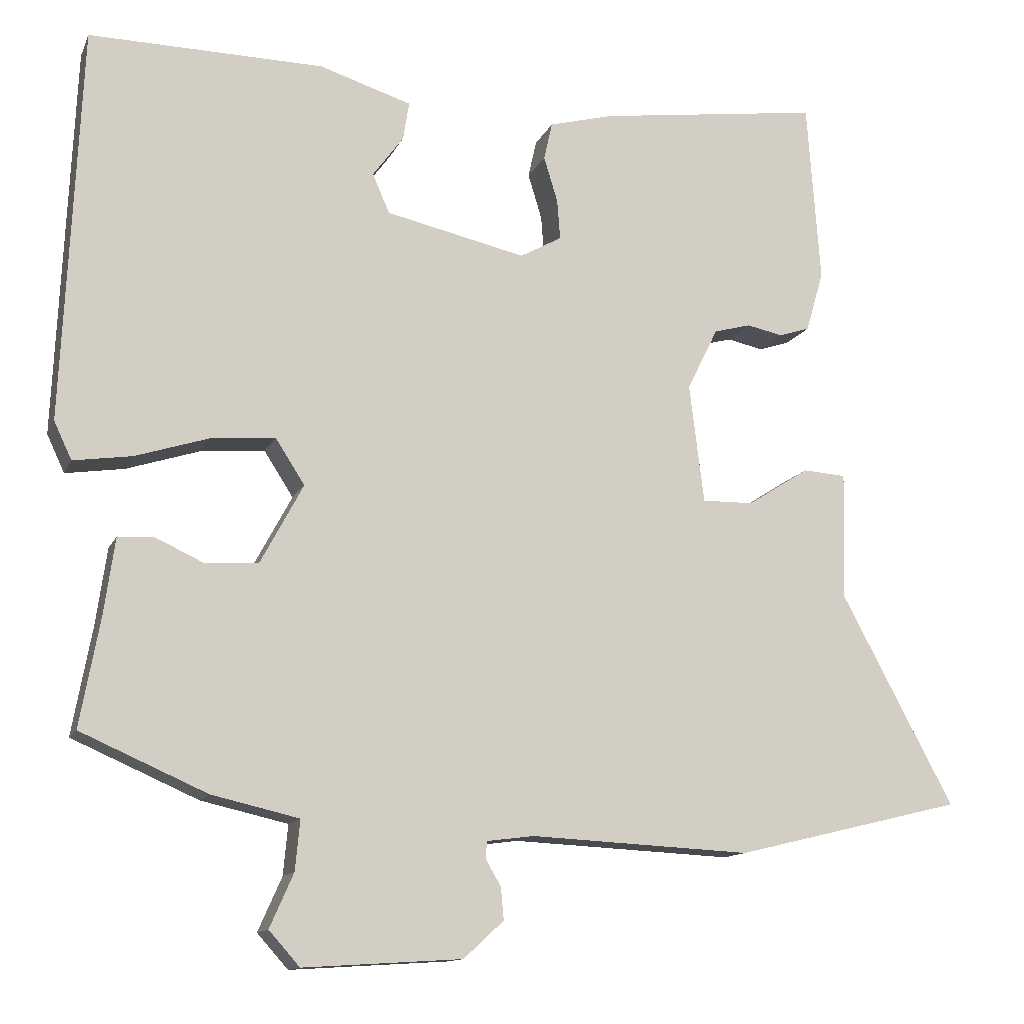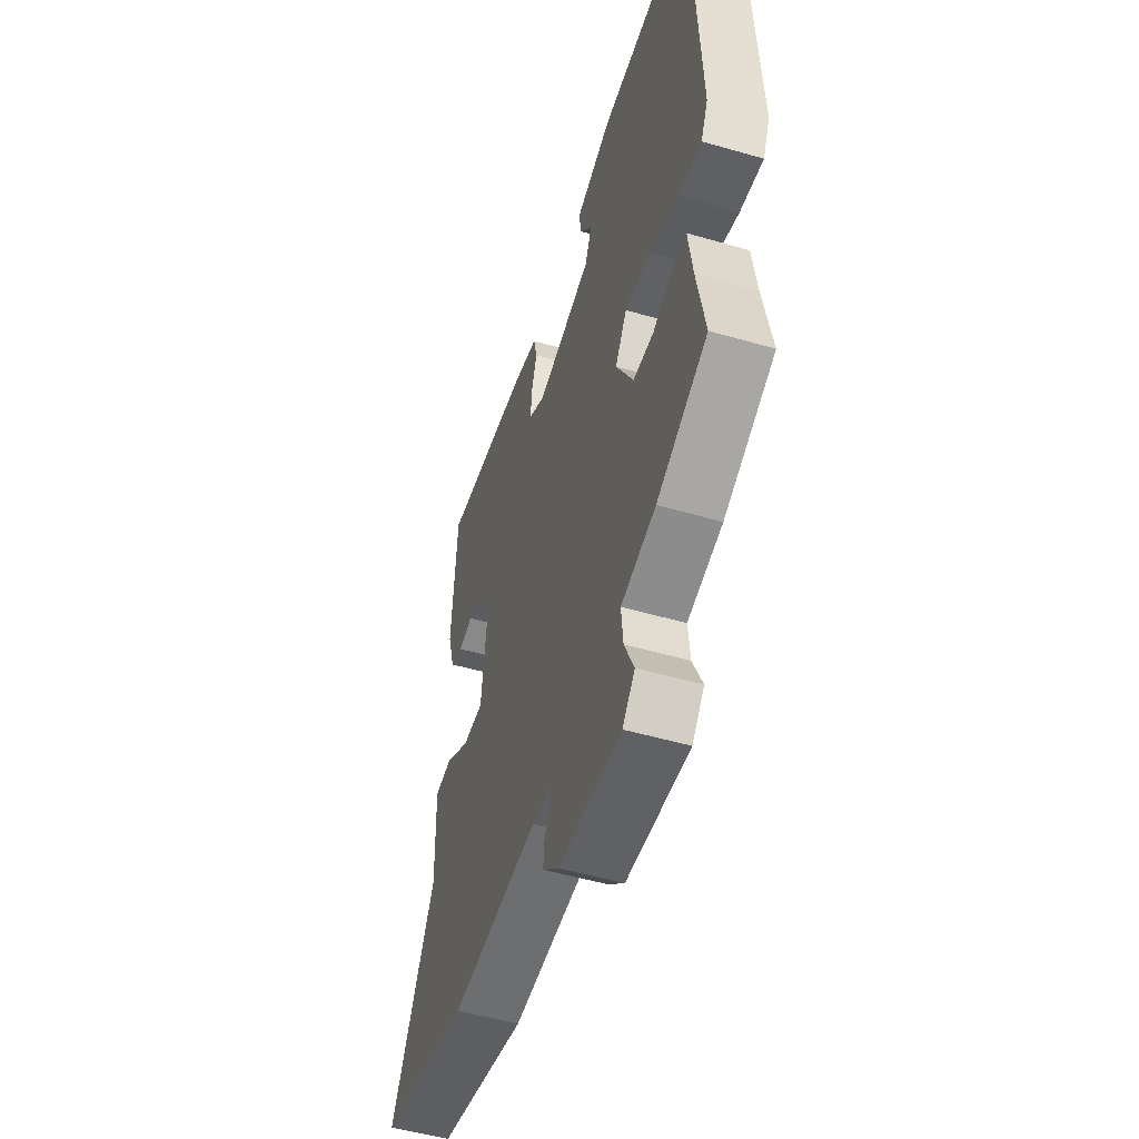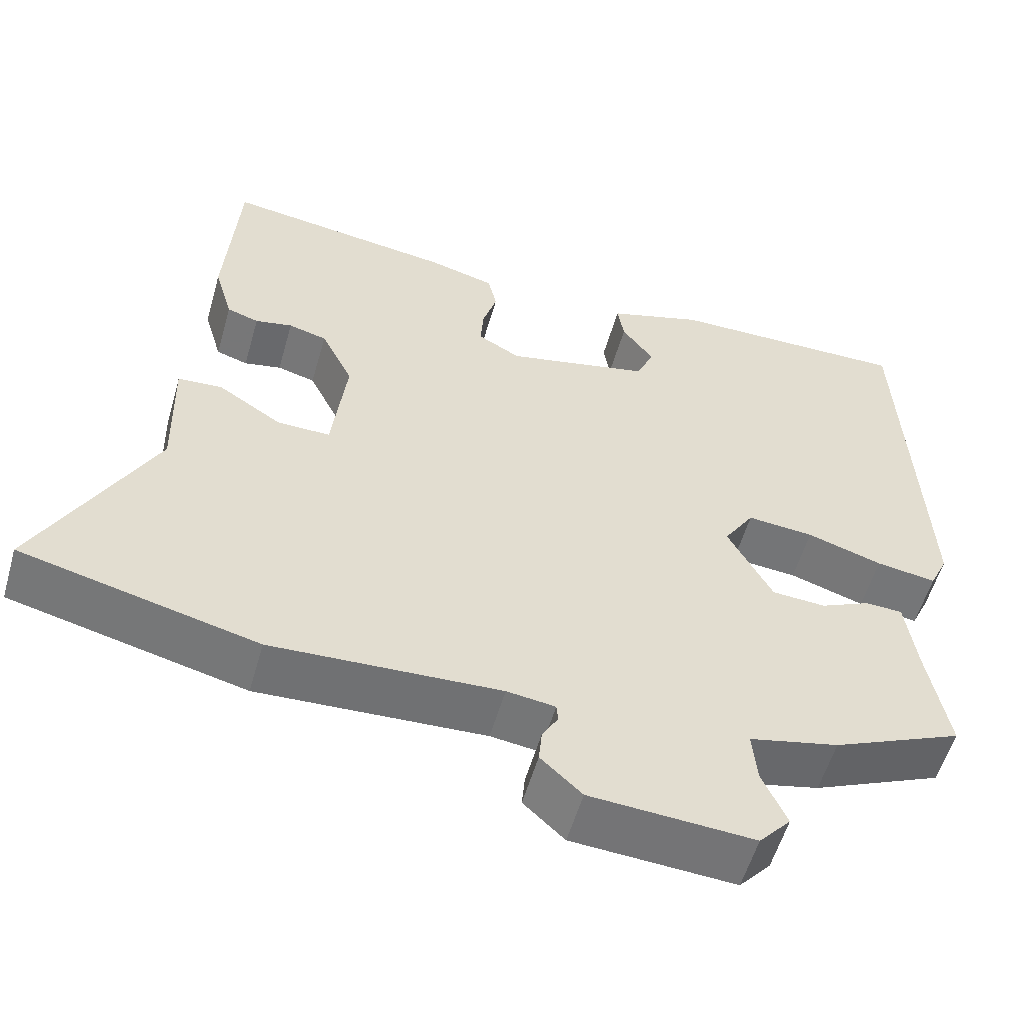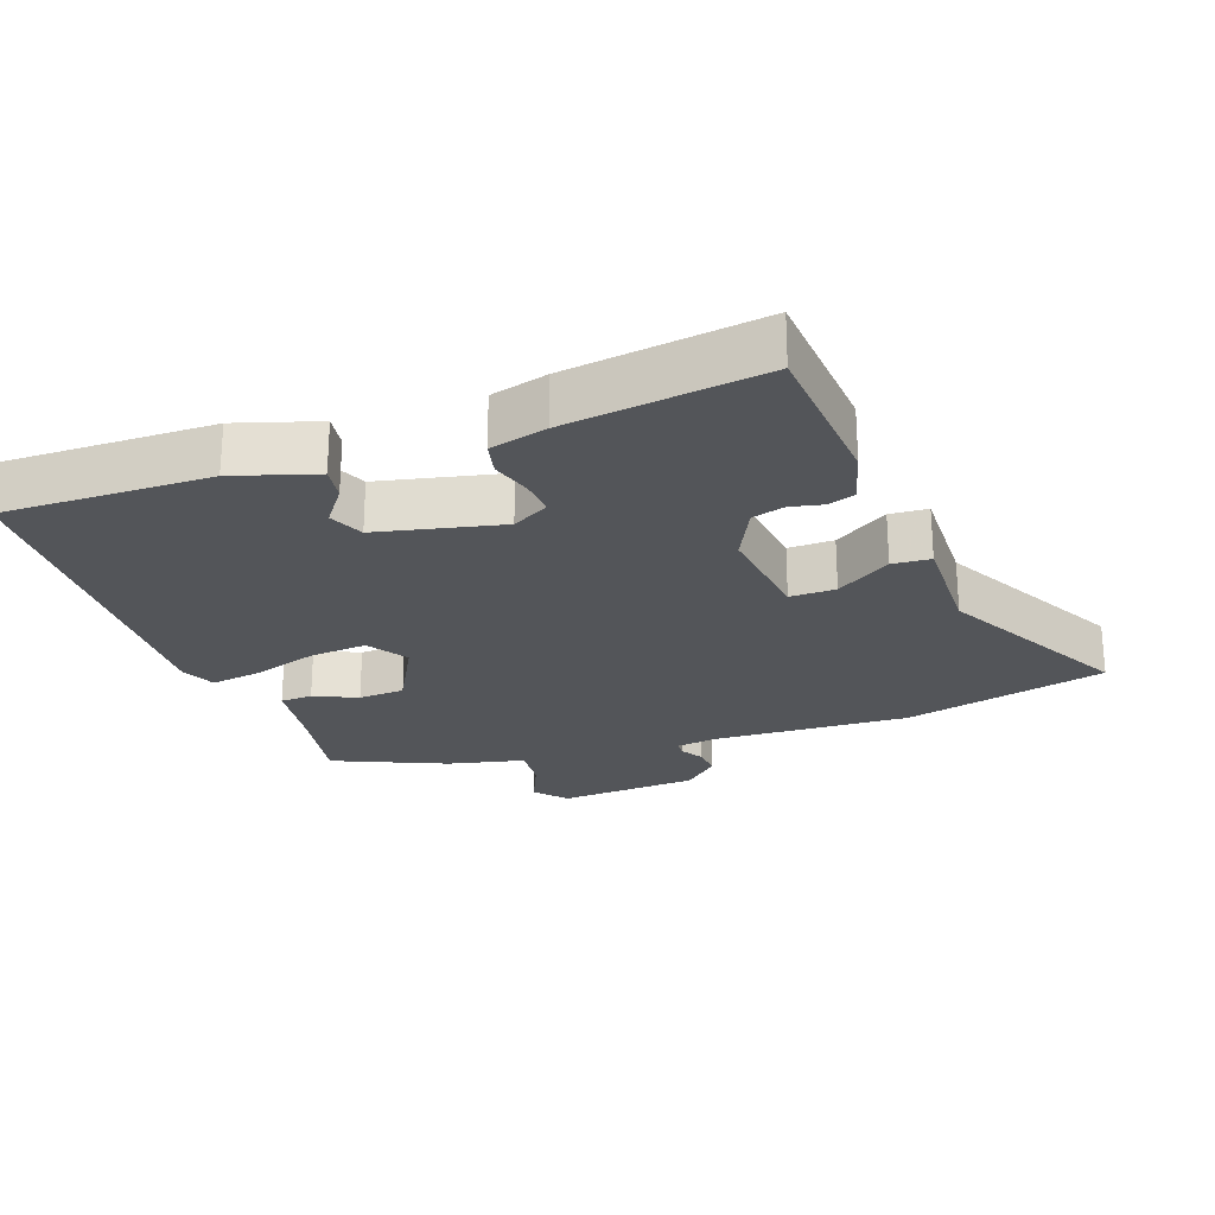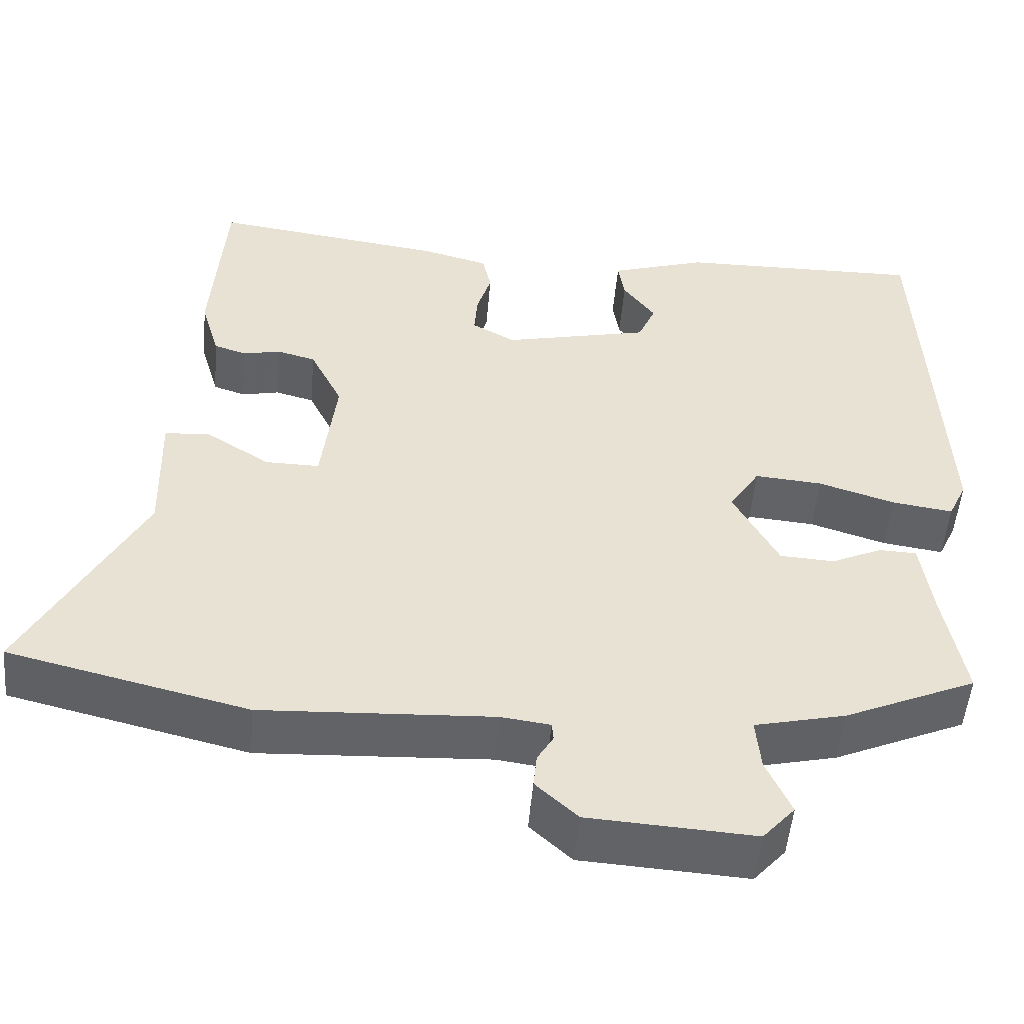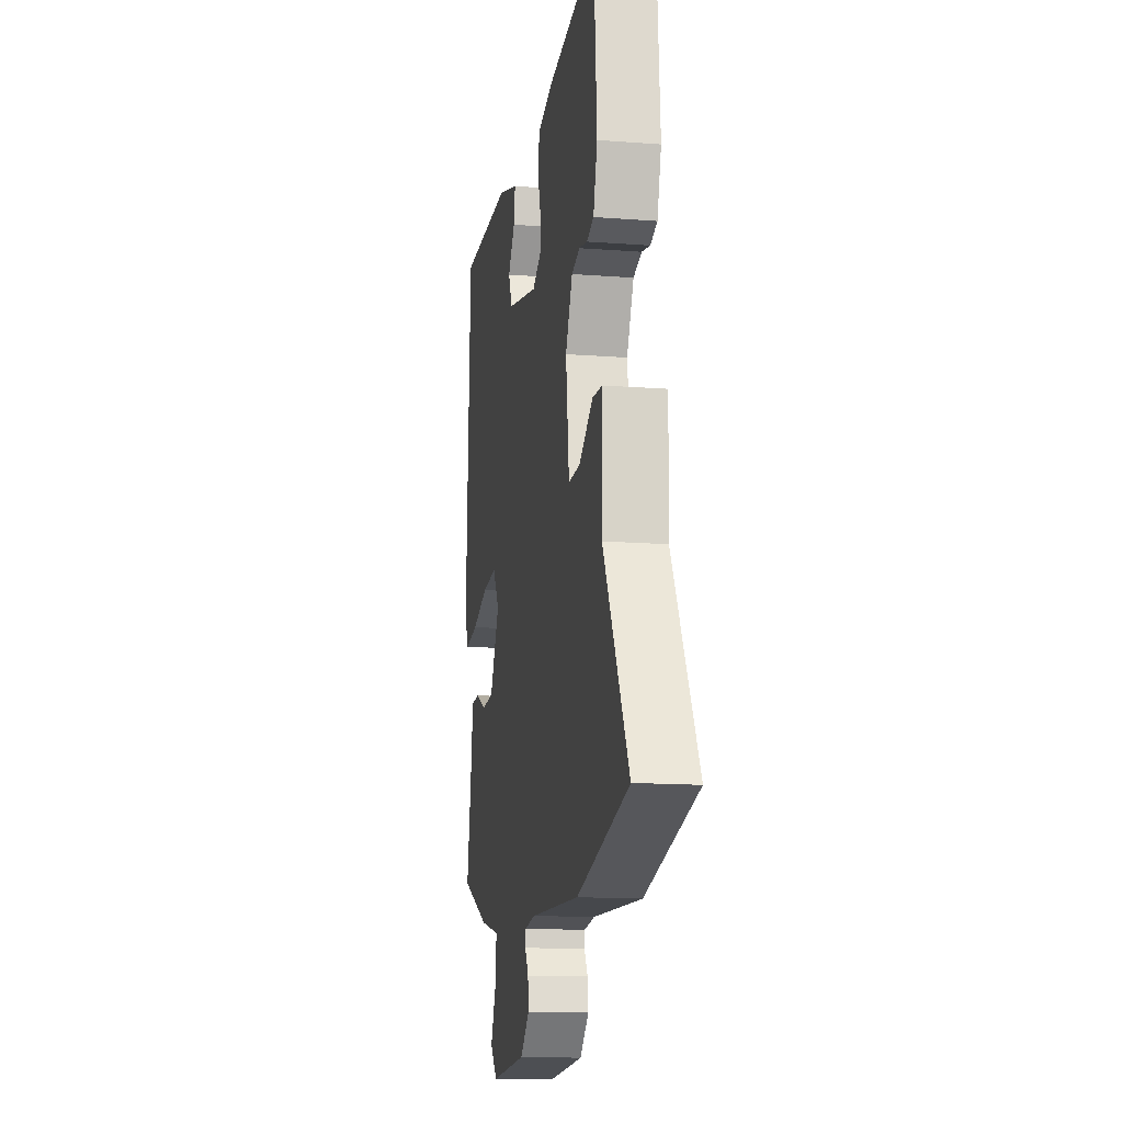
<metadata>
{"format":"obj","ext":"obj","renderer":"f3d","projection":"perspective","resolution":1024,"background":"white","views":[{"elev":-12.7,"azim":-17.2,"up":"+Z"},{"elev":-51.5,"azim":-107.4,"up":"+Z"},{"elev":-55.7,"azim":164.1,"up":"+Z"},{"elev":-24.4,"azim":19.8,"up":"+Y"},{"elev":-51.0,"azim":175.1,"up":"+Z"},{"elev":-14.1,"azim":80.4,"up":"+Z"}]}
</metadata>
<code>
v 0.665 0.07 -0.46
v 0.368 0.07 -0.532
v 0.081 0.07 -0.518
v 0.02 0.07 -0.526
v 0.018 0.07 -0.548
v 0.038 0.07 -0.582
v 0.042 0.07 -0.624
v -0.01 0.07 -0.672
v -0.216 0.07 -0.685
v -0.256 0.07 -0.64
v -0.225 0.07 -0.57
v -0.219 0.07 -0.505
v -0.332 0.07 -0.479
v -0.496 0.07 -0.407
v -0.47 0.07 -0.265
v -0.456 0.07 -0.166
v -0.409 0.07 -0.164
v -0.346 0.07 -0.193
v -0.278 0.07 -0.189
v -0.222 0.07 -0.085
v -0.26 0.07 -0.026
v -0.344 0.07 -0.033
v -0.439 0.07 -0.063
v -0.515 0.07 -0.074
v -0.538 0.07 -0.025
v -0.515 0.07 0.487
v -0.21 0.07 0.482
v -0.09 0.07 0.444
v -0.098 0.07 0.394
v -0.138 0.07 0.34
v -0.116 0.07 0.289
v 0.066 0.07 0.248
v 0.12 0.07 0.278
v 0.116 0.07 0.33
v 0.098 0.07 0.389
v 0.109 0.07 0.438
v 0.193 0.07 0.46
v 0.482 0.07 0.499
v 0.499 0.07 0.263
v 0.476 0.07 0.184
v 0.436 0.07 0.171
v 0.389 0.07 0.181
v 0.341 0.07 0.168
v 0.301 0.07 0.087
v 0.32 0.07 -0.068
v 0.387 0.07 -0.067
v 0.467 0.07 -0.016
v 0.523 0.07 -0.02
v 0.519 0.07 -0.186
v 0.665 0 -0.46
v 0.368 0 -0.532
v 0.081 0 -0.518
v 0.02 0 -0.526
v 0.018 0 -0.548
v 0.038 0 -0.582
v 0.042 0 -0.624
v -0.01 0 -0.672
v -0.216 0 -0.685
v -0.256 0 -0.64
v -0.225 0 -0.57
v -0.219 0 -0.505
v -0.332 0 -0.479
v -0.496 0 -0.407
v -0.47 0 -0.265
v -0.456 0 -0.166
v -0.409 0 -0.164
v -0.346 0 -0.193
v -0.278 0 -0.189
v -0.222 0 -0.085
v -0.26 0 -0.026
v -0.344 0 -0.033
v -0.439 0 -0.063
v -0.515 0 -0.074
v -0.538 0 -0.025
v -0.515 0 0.487
v -0.21 0 0.482
v -0.09 0 0.444
v -0.098 0 0.394
v -0.138 0 0.34
v -0.116 0 0.289
v 0.066 0 0.248
v 0.12 0 0.278
v 0.116 0 0.33
v 0.098 0 0.389
v 0.109 0 0.438
v 0.193 0 0.46
v 0.482 0 0.499
v 0.499 0 0.263
v 0.476 0 0.184
v 0.436 0 0.171
v 0.389 0 0.181
v 0.341 0 0.168
v 0.301 0 0.087
v 0.32 0 -0.068
v 0.387 0 -0.067
v 0.467 0 -0.016
v 0.523 0 -0.02
v 0.519 0 -0.186
f 46 47 48 49
f 45 46 49 1
f 39 40 41 42
f 39 42 43
f 38 39 43
f 37 38 43 44
f 34 35 36 37
f 33 34 37 44
f 27 28 29 30
f 27 30 31
f 26 27 31
f 25 26 31
f 22 23 24 25
f 21 22 25 31
f 20 21 31 32
f 15 16 17 18
f 15 18 19
f 12 13 14 15
f 12 15 19
f 8 9 10 11
f 8 11 12
f 5 6 7 8
f 4 5 8 12
f 3 4 12 19
f 45 1 2 3
f 32 33 44 45
f 20 32 45
f 3 19 20 45
f 98 97 96 95
f 50 98 95 94
f 91 90 89 88
f 92 91 88
f 92 88 87
f 93 92 87 86
f 86 85 84 83
f 93 86 83 82
f 79 78 77 76
f 80 79 76
f 80 76 75
f 80 75 74
f 74 73 72 71
f 80 74 71 70
f 81 80 70 69
f 67 66 65 64
f 68 67 64
f 64 63 62 61
f 68 64 61
f 60 59 58 57
f 61 60 57
f 57 56 55 54
f 61 57 54 53
f 68 61 53 52
f 52 51 50 94
f 94 93 82 81
f 94 81 69
f 94 69 68 52
f 1 50 51 2
f 2 51 52 3
f 3 52 53 4
f 4 53 54 5
f 5 54 55 6
f 6 55 56 7
f 7 56 57 8
f 8 57 58 9
f 9 58 59 10
f 10 59 60 11
f 11 60 61 12
f 12 61 62 13
f 13 62 63 14
f 14 63 64 15
f 15 64 65 16
f 16 65 66 17
f 17 66 67 18
f 18 67 68 19
f 19 68 69 20
f 20 69 70 21
f 21 70 71 22
f 22 71 72 23
f 23 72 73 24
f 24 73 74 25
f 25 74 75 26
f 26 75 76 27
f 27 76 77 28
f 28 77 78 29
f 29 78 79 30
f 30 79 80 31
f 31 80 81 32
f 32 81 82 33
f 33 82 83 34
f 34 83 84 35
f 35 84 85 36
f 36 85 86 37
f 37 86 87 38
f 38 87 88 39
f 39 88 89 40
f 40 89 90 41
f 41 90 91 42
f 42 91 92 43
f 43 92 93 44
f 44 93 94 45
f 45 94 95 46
f 46 95 96 47
f 47 96 97 48
f 48 97 98 49
f 49 98 50 1

</code>
